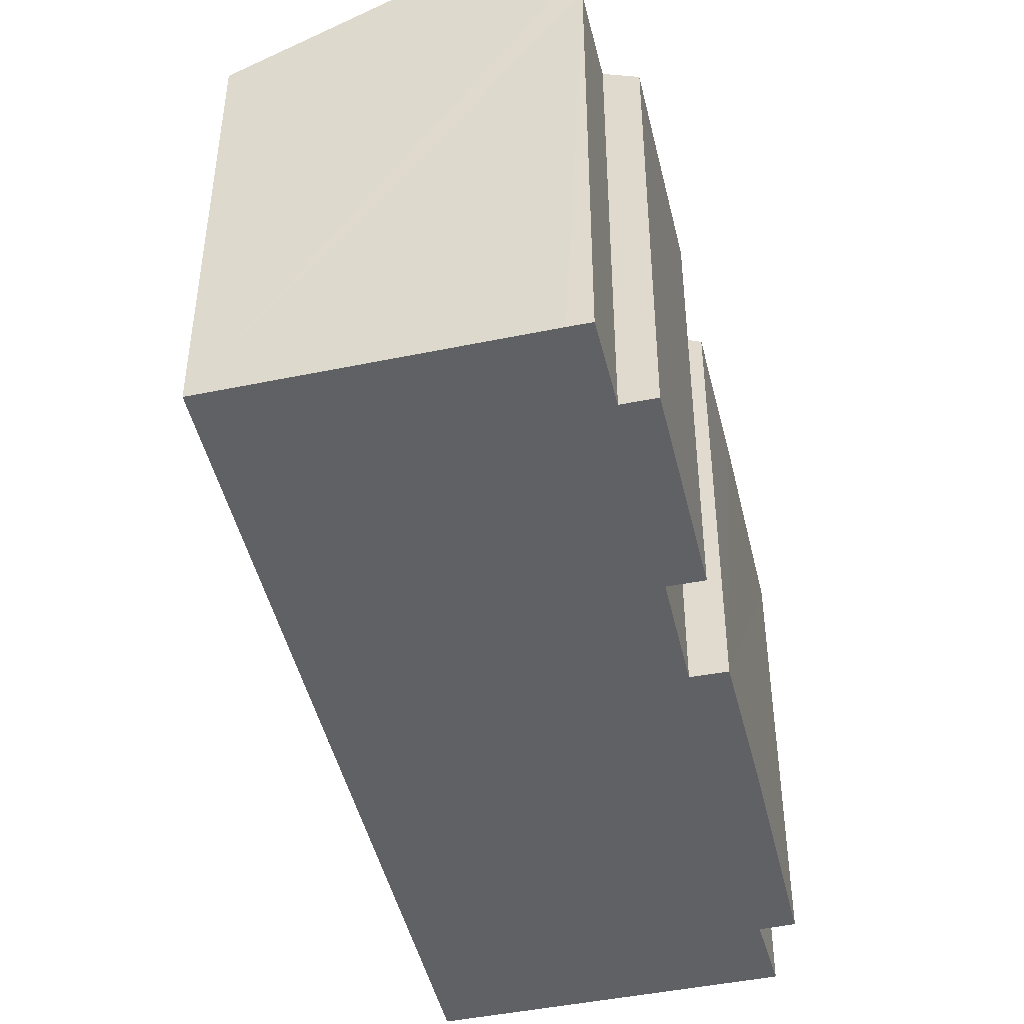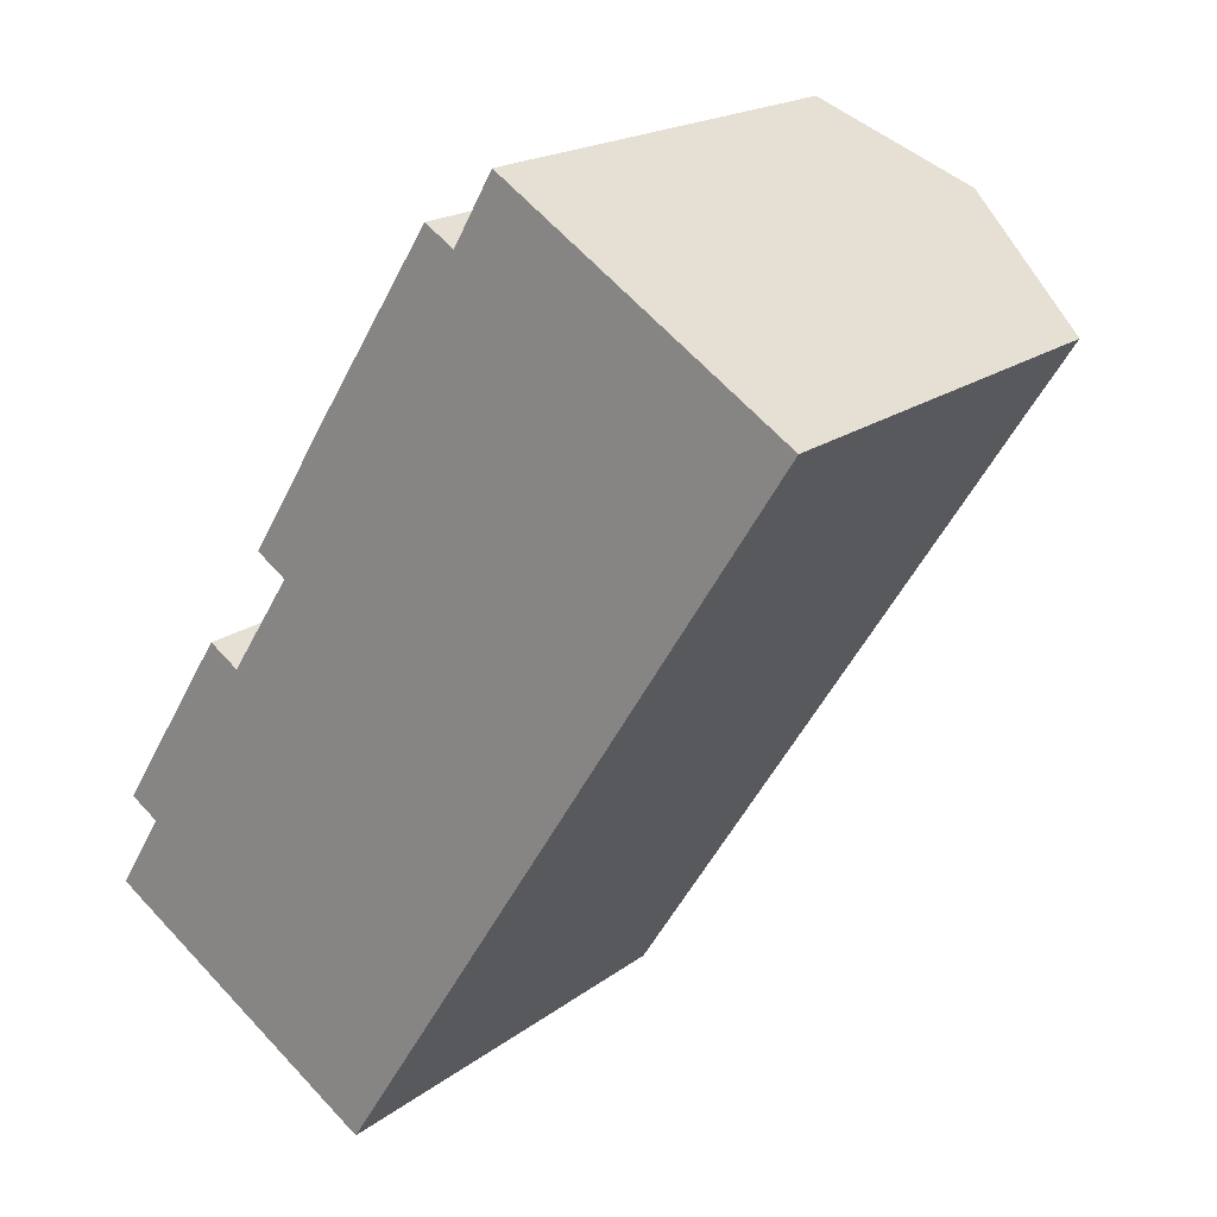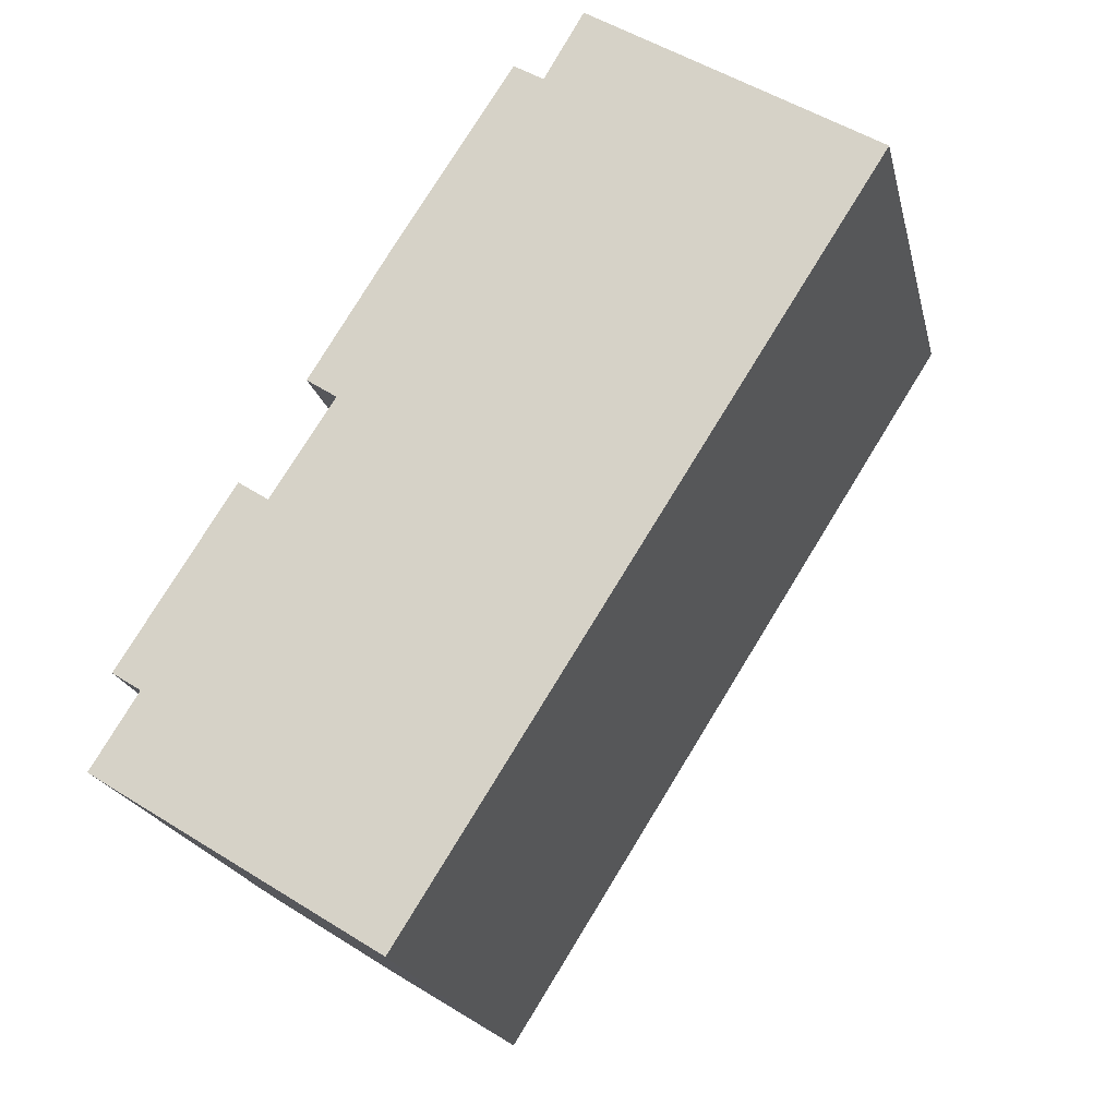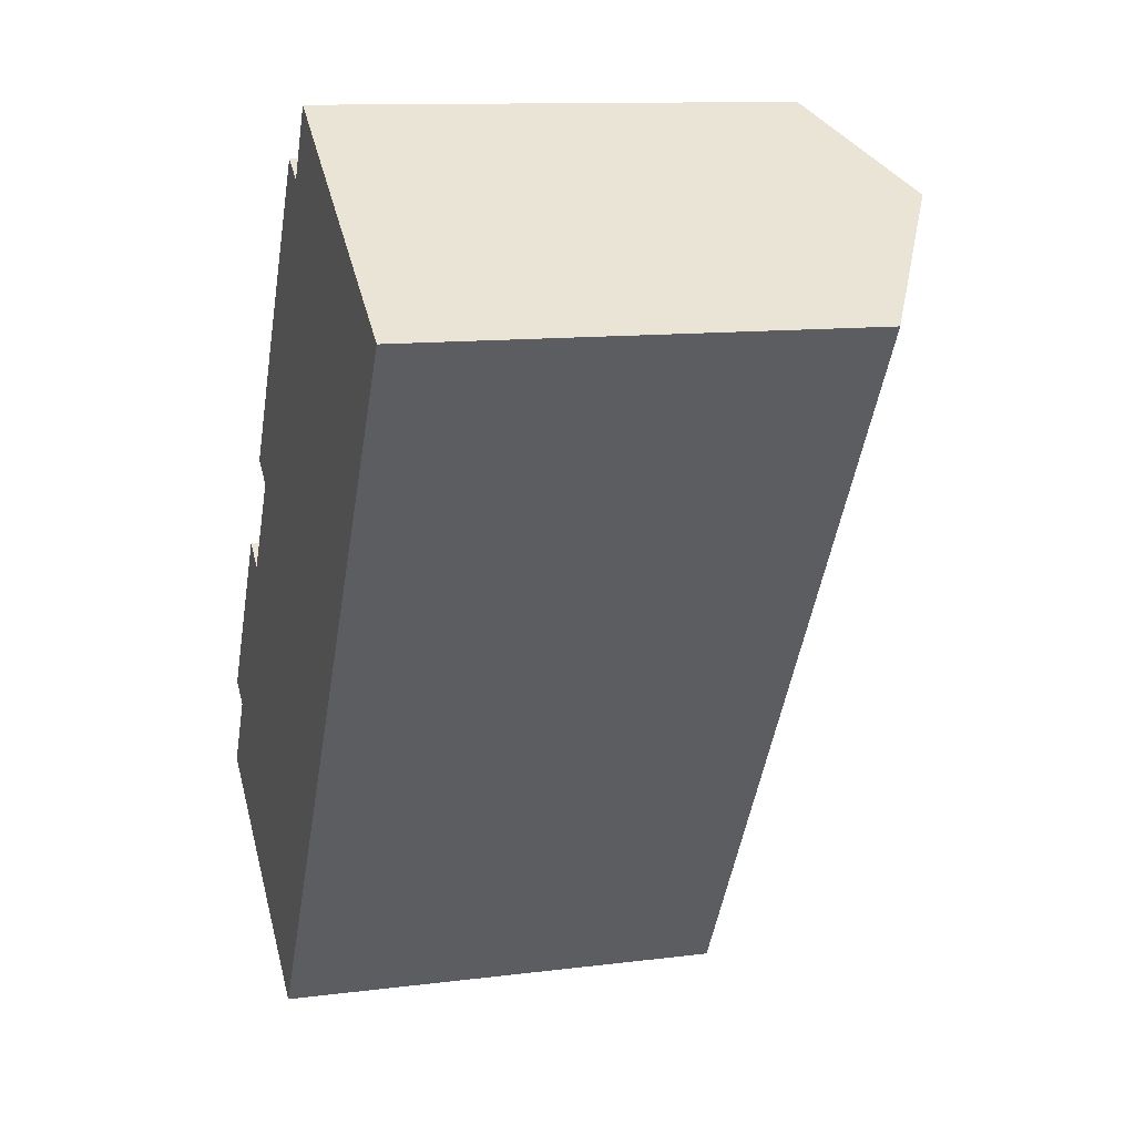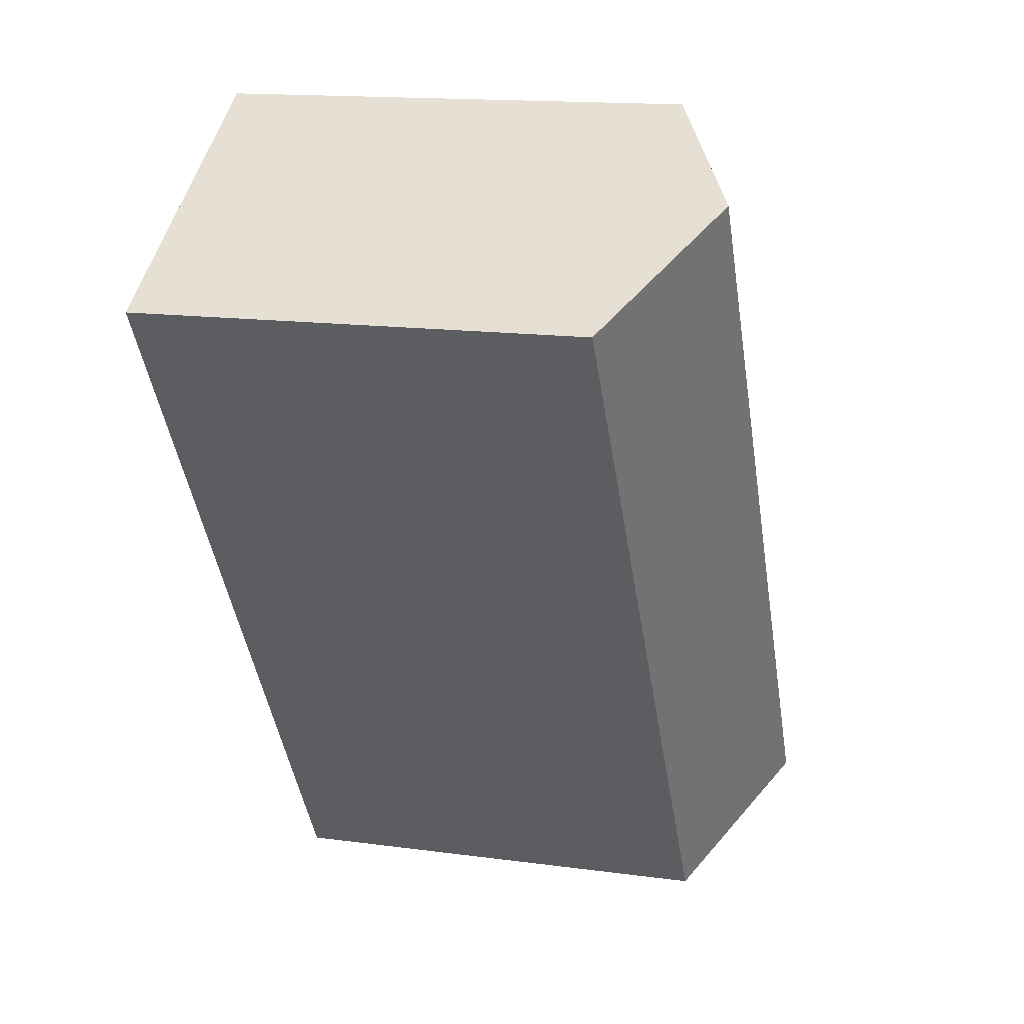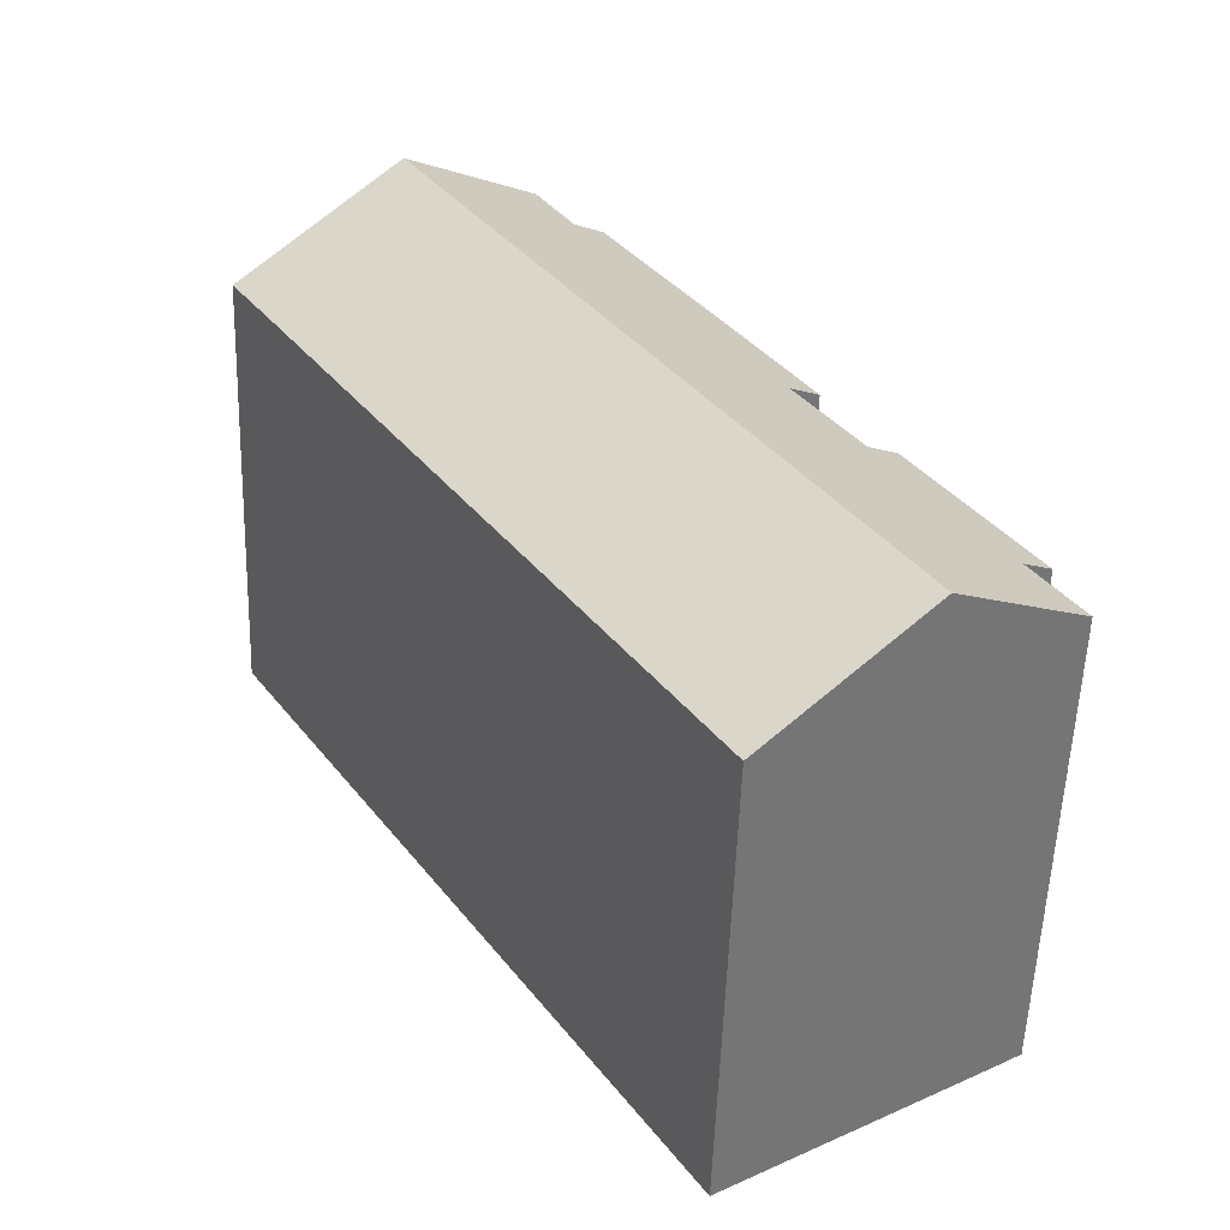
<metadata>
{"format":"obj","ext":"obj","renderer":"f3d","projection":"perspective","resolution":1024,"background":"white","views":[{"elev":-46.9,"azim":-134.4,"up":"+Y"},{"elev":19.0,"azim":36.0,"up":"+Z"},{"elev":-20.6,"azim":12.8,"up":"+Z"},{"elev":11.6,"azim":73.0,"up":"+Z"},{"elev":15.1,"azim":106.2,"up":"+Z"},{"elev":-55.5,"azim":178.0,"up":"+Z"}]}
</metadata>
<code>
v  9.224 15.74 -5.858
v  11.18 15.51 -3.624
v  9.606 15.52 -6.1
v  4.331 18.54 -2.756
v  19.88 18.54 21.95
v  23.66 15.48 16.07
v  25.2 15.47 18.48
v  25.23 15.47 18.52
v  24.93 15.64 18.71
v  4.409 15.51 9.143
v  1.566 16.05 2.506
v  0.589 15.49 3.135
v  9.234 15.51 16.79
v  7.551 16.11 11.77
v  6.536 15.52 12.45
v  0.039 16.06 0.062
v  0.645 16.43 -0.421
v  0 16.06 9.831e-16
v  3.969 18.33 -2.527
v  5.424 16.09 8.477
v  14.22 16.11 22.39
v  13.22 15.54 23.02
v  15.57 16.06 24.71
v  0 0 0
v  1.566 -1.534e-16 2.506
v  0.039 -3.796e-18 0.062
v  4.409 -5.598e-16 9.143
v  0.589 -1.92e-16 3.135
v  7.551 -7.208e-16 11.77
v  5.424 -5.191e-16 8.477
v  6.536 -7.623e-16 12.45
v  13.22 -1.41e-15 23.02
v  9.234 -1.028e-15 16.79
v  14.22 -1.371e-15 22.39
v  15.57 -1.513e-15 24.71
v  9.606 3.735e-16 -6.1
v  9.224 3.587e-16 -5.858
v  0.645 2.578e-17 -0.421
v  3.969 1.547e-16 -2.527
v  4.331 1.688e-16 -2.756
v  24.93 -1.146e-15 18.71
v  25.23 -1.134e-15 18.52
v  19.88 -1.344e-15 21.95
v  25.2 -1.131e-15 18.48
v  11.18 2.219e-16 -3.624
v  23.66 -9.838e-16 16.07
g defaultobject
f 1 2 3
f 2 1 4
f 2 4 5
f 2 5 6
f 6 5 7
f 7 5 8
f 8 5 9
f 10 11 12
f 13 14 15
f 16 17 18
f 17 16 11
f 17 11 19
f 19 11 4
f 4 11 5
f 5 11 20
f 20 11 10
f 5 20 14
f 5 14 13
f 5 13 21
f 21 13 22
f 5 21 23
f 24 16 18
f 16 24 11
f 11 24 25
f 25 24 26
f 12 27 10
f 27 12 28
f 20 29 14
f 29 20 30
f 31 13 15
f 13 31 22
f 22 31 32
f 32 31 33
f 34 23 21
f 23 34 35
f 25 12 11
f 12 25 28
f 29 15 14
f 15 29 31
f 1 19 4
f 19 1 3
f 19 3 36
f 19 36 17
f 17 36 18
f 18 36 37
f 18 37 38
f 18 38 24
f 38 37 39
f 39 37 40
f 10 30 20
f 30 10 27
f 22 34 21
f 34 22 32
f 35 5 23
f 5 35 9
f 9 35 8
f 8 35 41
f 8 41 42
f 41 35 43
f 42 7 8
f 7 42 6
f 6 42 2
f 2 42 3
f 3 42 36
f 36 42 44
f 36 44 45
f 45 44 46
f 35 34 43
f 45 37 36
f 37 45 40
f 40 45 46
f 40 46 39
f 39 46 38
f 38 46 24
f 24 46 26
f 26 46 25
f 25 46 28
f 28 46 30
f 30 46 29
f 29 46 31
f 31 46 33
f 33 46 32
f 32 46 34
f 34 46 44
f 34 44 42
f 34 42 41
f 34 41 43
f 27 28 30

</code>
